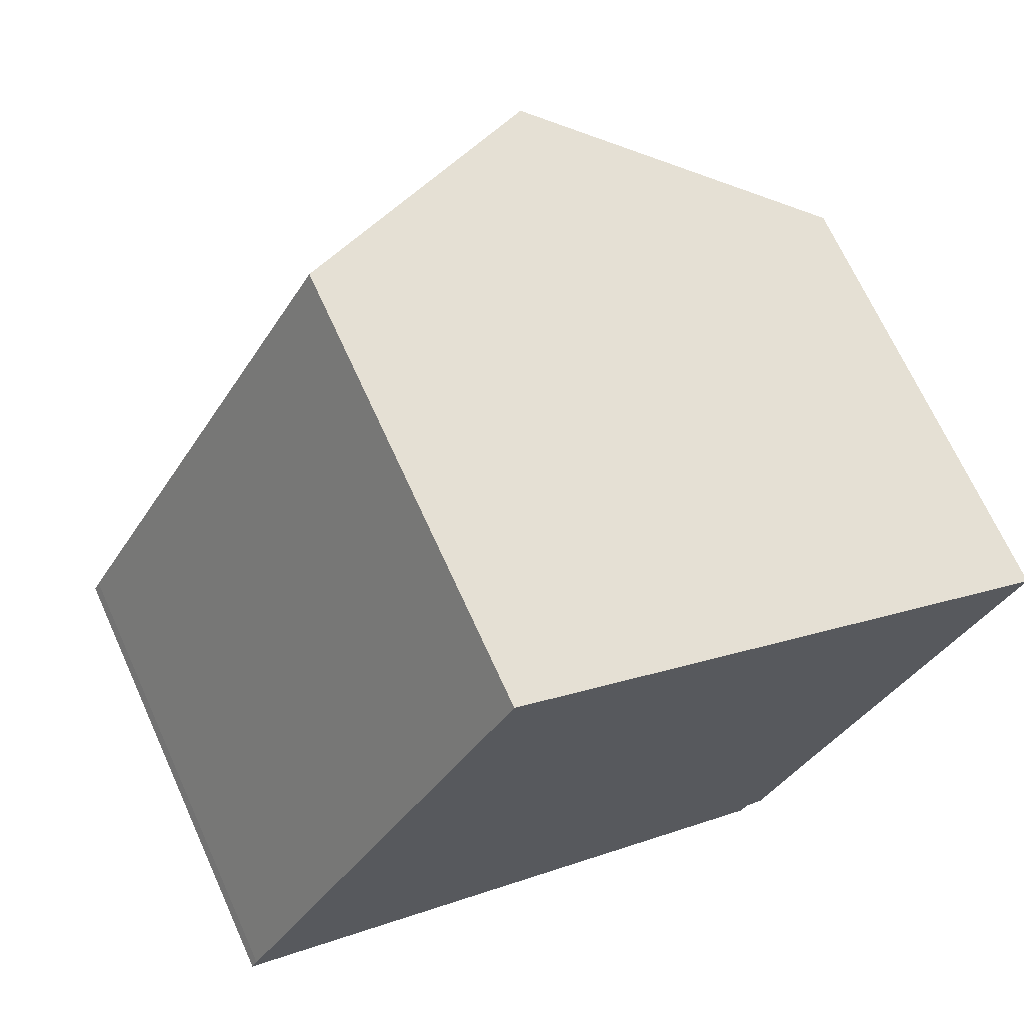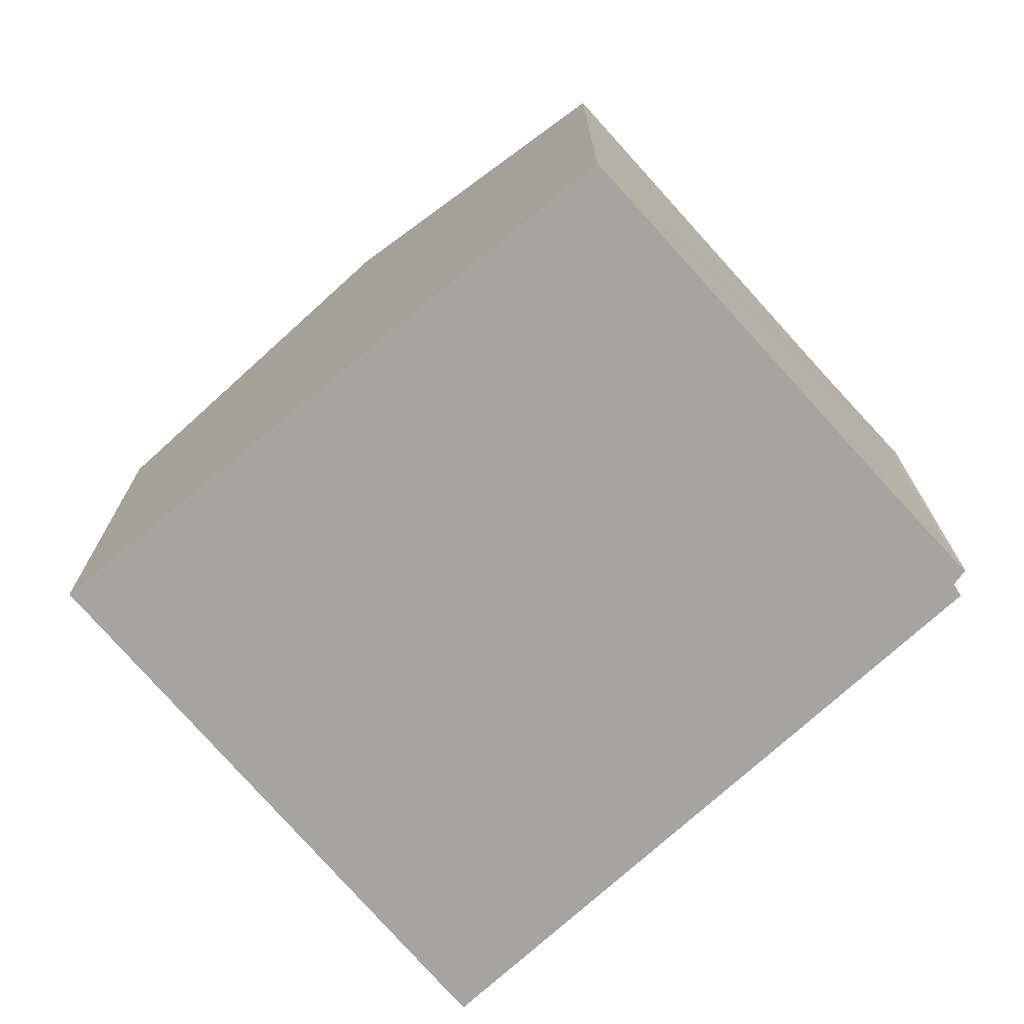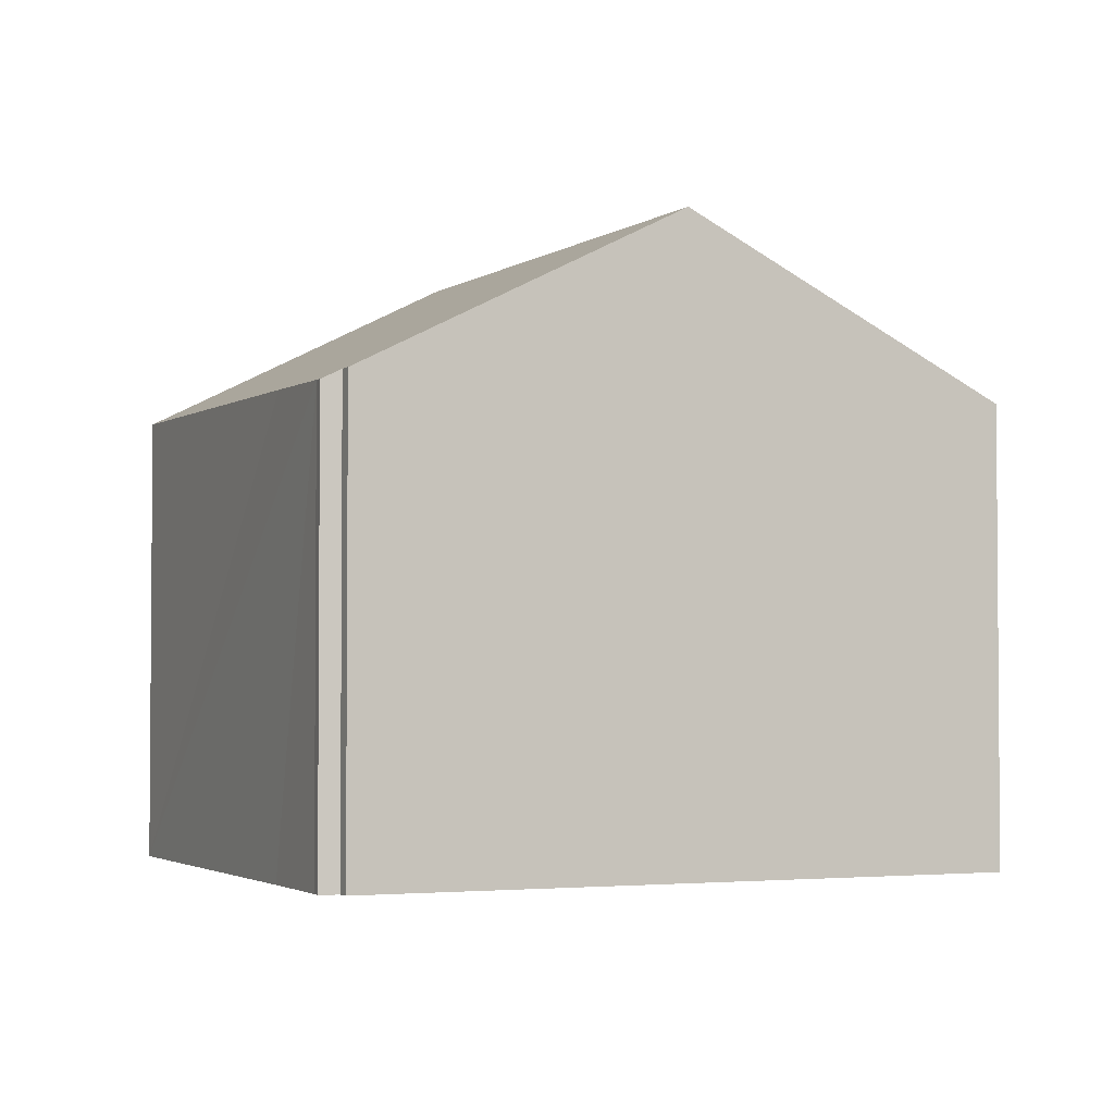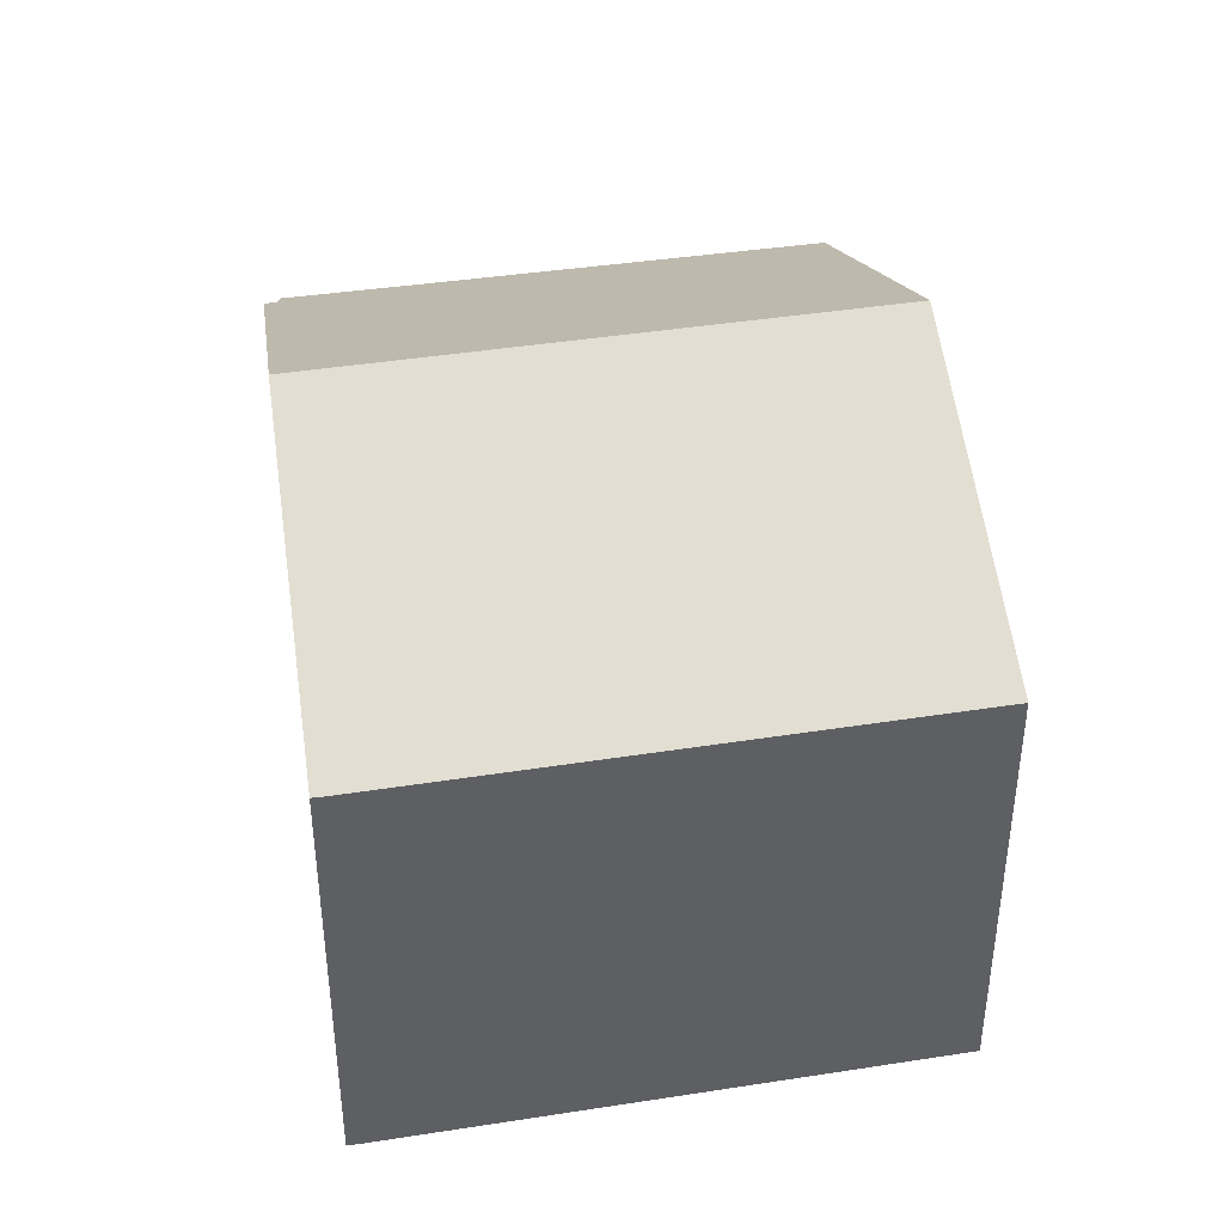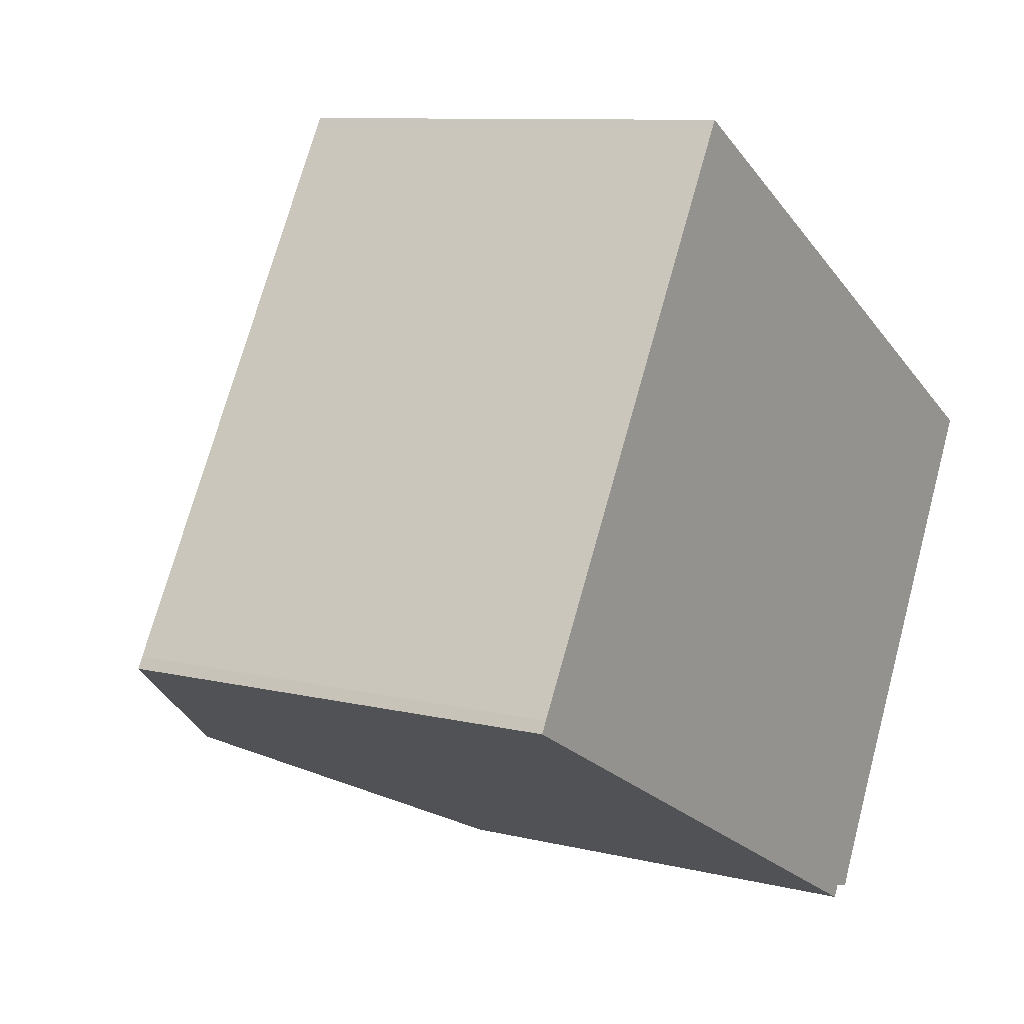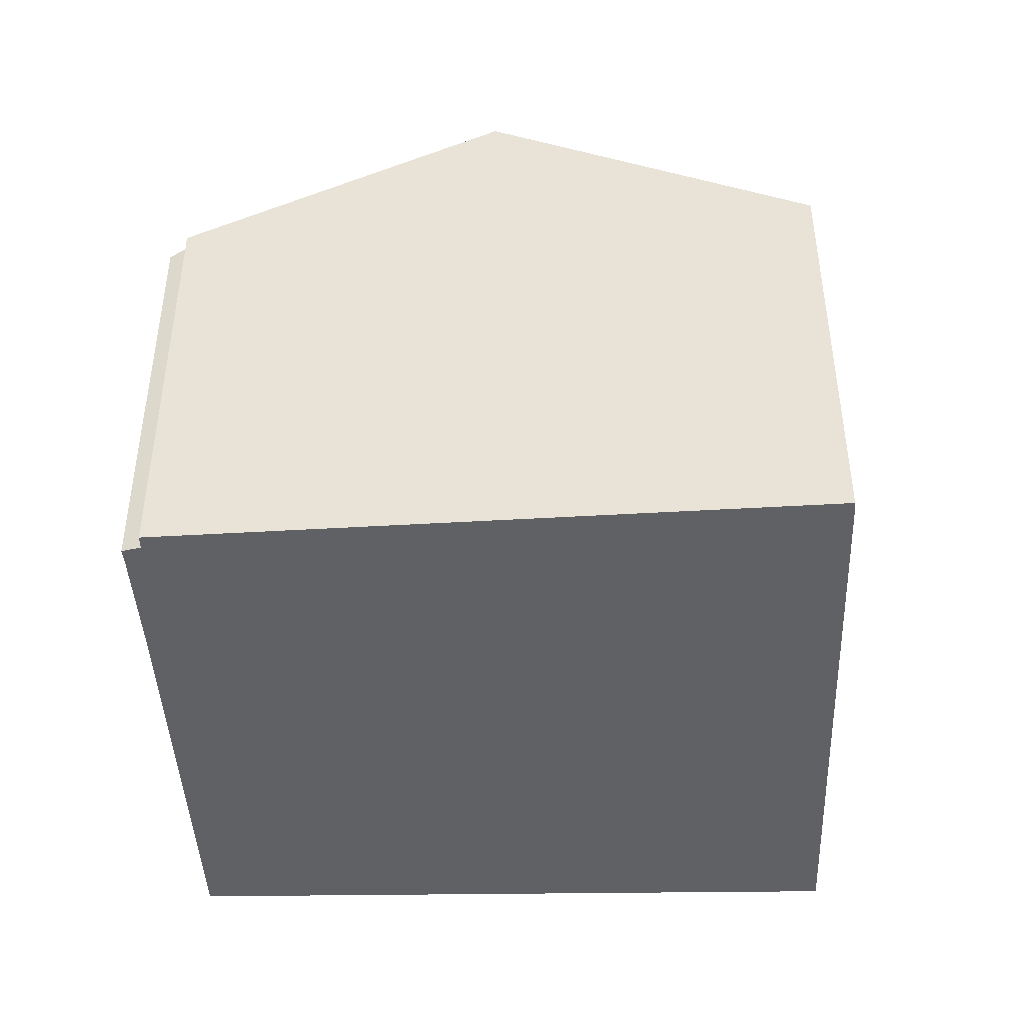
<metadata>
{"format":"obj","ext":"obj","renderer":"f3d","projection":"perspective","resolution":1024,"background":"white","views":[{"elev":68.7,"azim":-24.4,"up":"+Z"},{"elev":-73.2,"azim":70.2,"up":"+Y"},{"elev":-2.8,"azim":-176.6,"up":"+Y"},{"elev":42.4,"azim":-70.7,"up":"+Y"},{"elev":9.5,"azim":-57.2,"up":"+Z"},{"elev":-45.7,"azim":-148.5,"up":"+Y"}]}
</metadata>
<code>
v  13.55 14.4 7.966
v  13.7 10.56 -7.173
v  6.9 14.4 -3.612
v  13.86 10.56 -6.907
v  14.07 10.45 -6.972
v  14.29 10.34 -7.038
v  14.4 10.36 -6.795
v  15.56 10.41 -4.547
v  16.7 10.45 -2.395
v  20.14 10.57 4.059
v  10.22 12.46 9.943
v  6.75 10.5 11.76
v  6.854 10.5 11.94
v  0.132 10.5 0.247
v  0 10.51 6.434e-16
v  0.108 10.57 -0.057
v  14.4 4.161e-16 -6.795
v  14.29 4.31e-16 -7.038
v  13.86 4.229e-16 -6.907
v  13.7 4.392e-16 -7.173
v  20.14 -2.485e-16 4.059
v  16.7 1.467e-16 -2.395
v  15.56 2.784e-16 -4.547
v  14.07 4.269e-16 -6.972
v  6.9 2.212e-16 -3.612
v  0.108 3.49e-18 -0.057
v  0 0 0
v  0.132 -1.512e-17 0.247
v  6.75 -7.202e-16 11.76
v  6.854 -7.313e-16 11.94
v  10.22 -6.088e-16 9.943
v  13.55 -4.878e-16 7.966
g defaultobject
f 1 2 3
f 2 1 4
f 4 1 5
f 5 1 6
f 6 1 7
f 7 1 8
f 8 1 9
f 9 1 10
f 11 12 13
f 12 11 14
f 14 11 1
f 14 1 3
f 14 3 15
f 15 3 16
f 17 6 7
f 6 17 18
f 19 2 4
f 2 19 20
f 21 9 10
f 9 21 8
f 8 21 7
f 7 21 22
f 7 22 23
f 7 23 17
f 5 19 4
f 19 5 6
f 19 6 18
f 19 18 24
f 20 3 2
f 3 20 16
f 16 20 25
f 16 25 26
f 16 26 15
f 15 26 27
f 27 14 15
f 14 27 28
f 28 12 14
f 12 28 29
f 12 29 13
f 13 29 30
f 30 11 13
f 11 30 1
f 1 30 10
f 10 30 31
f 10 31 32
f 10 32 21
f 29 31 30
f 31 29 28
f 31 28 32
f 32 28 21
f 21 28 27
f 21 27 26
f 21 26 25
f 21 25 22
f 22 25 19
f 19 25 20
f 22 19 23
f 19 17 23
f 17 19 24
f 17 24 18

</code>
